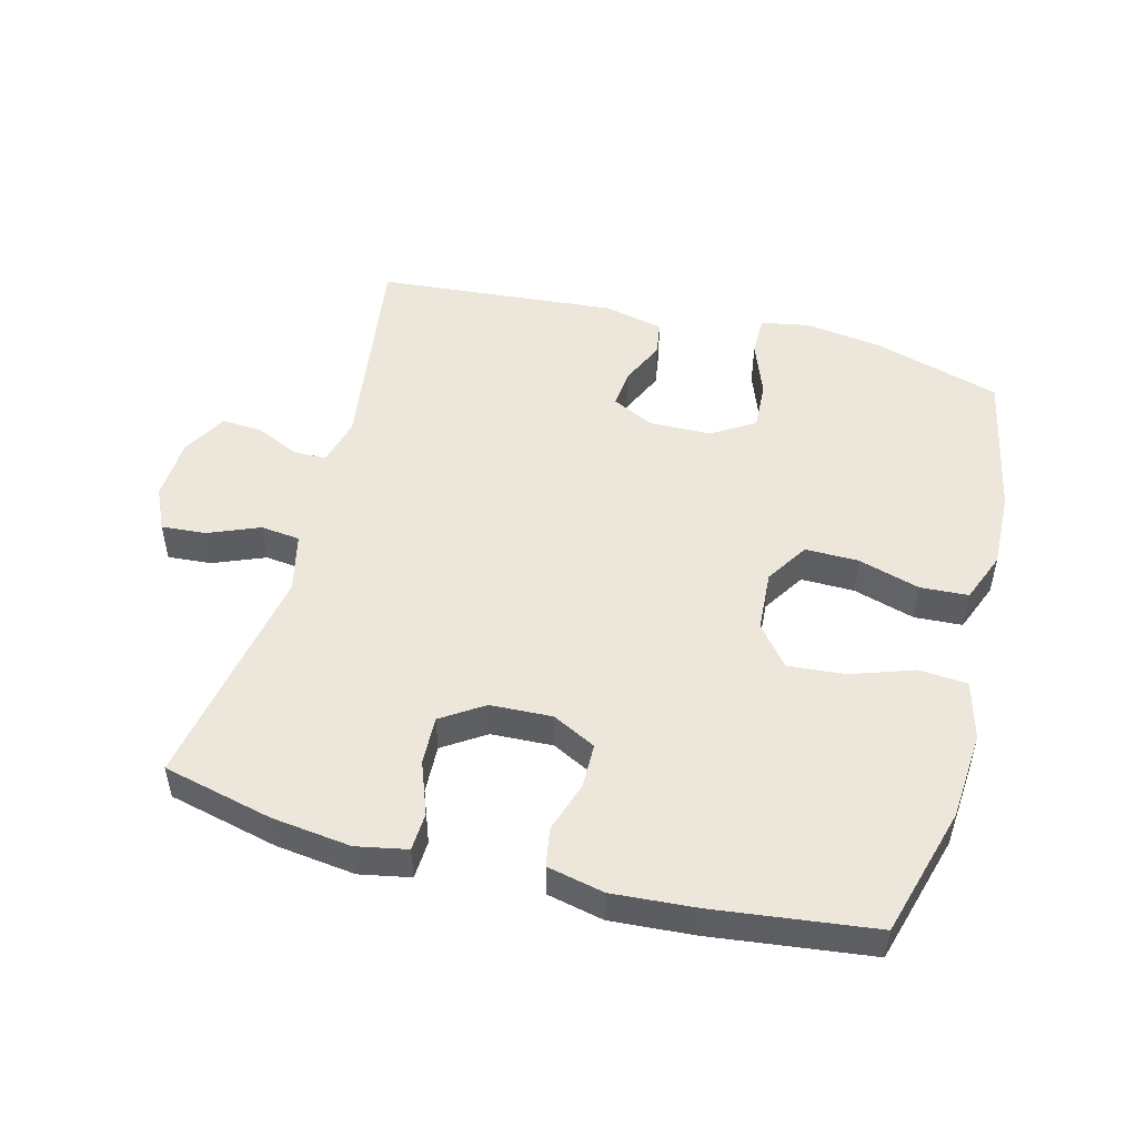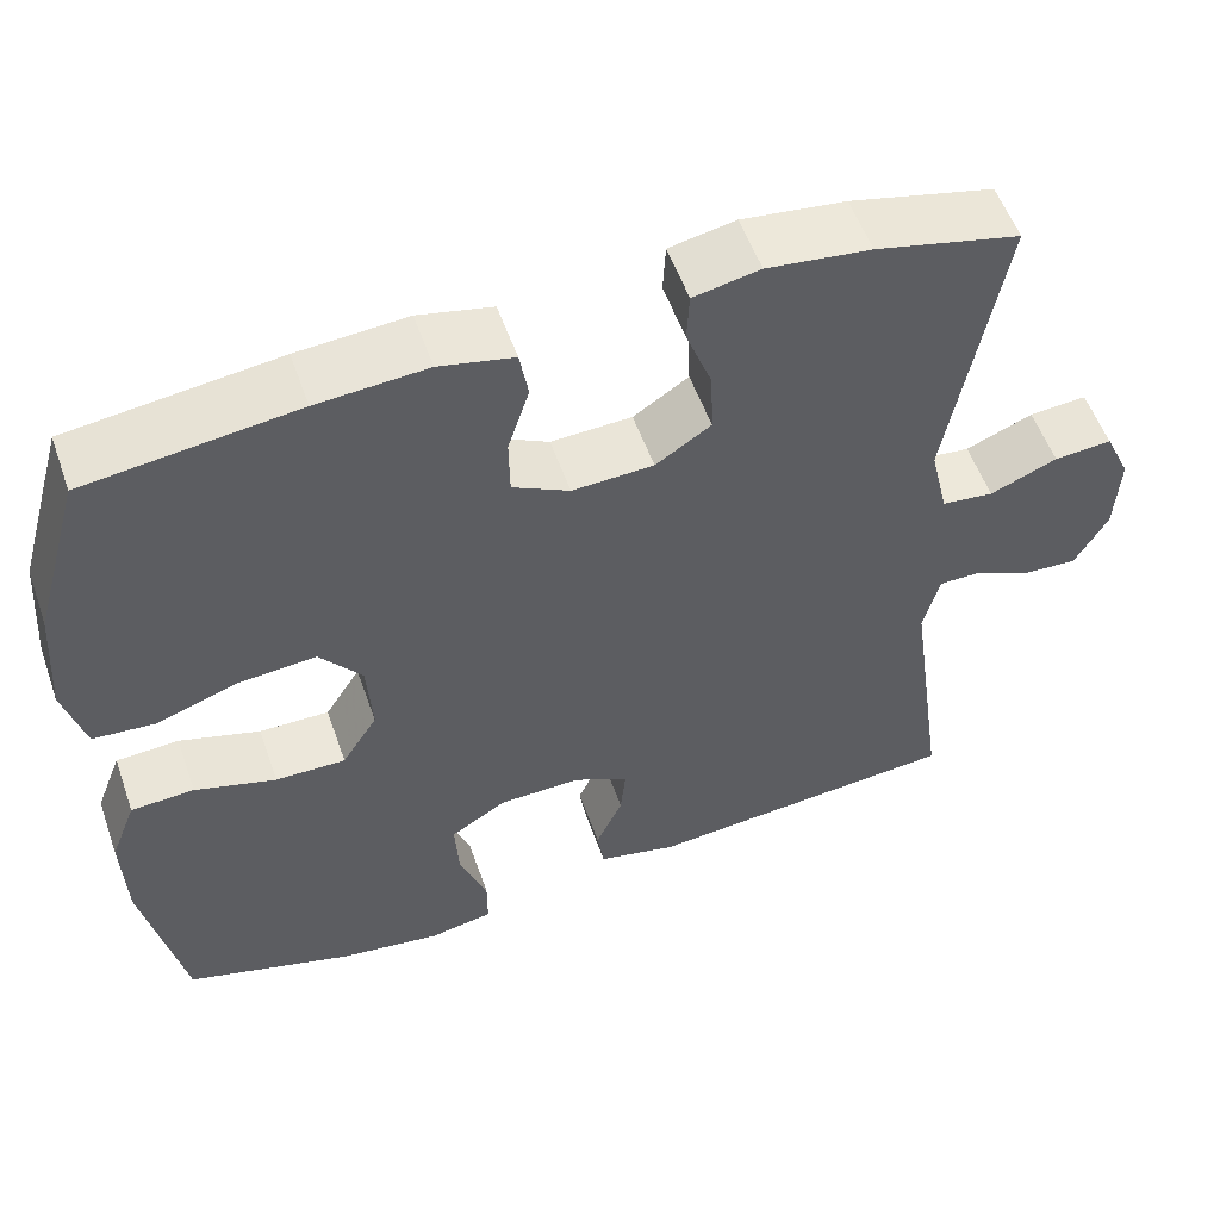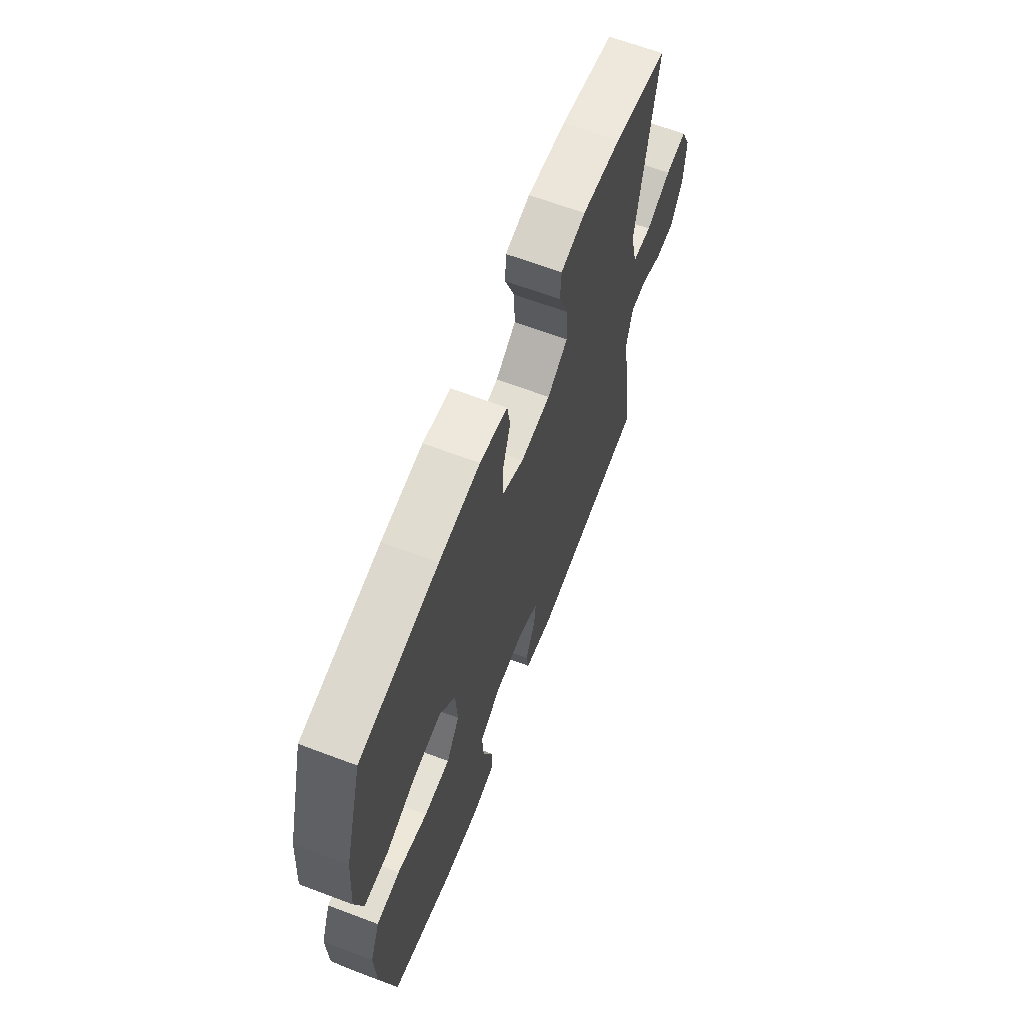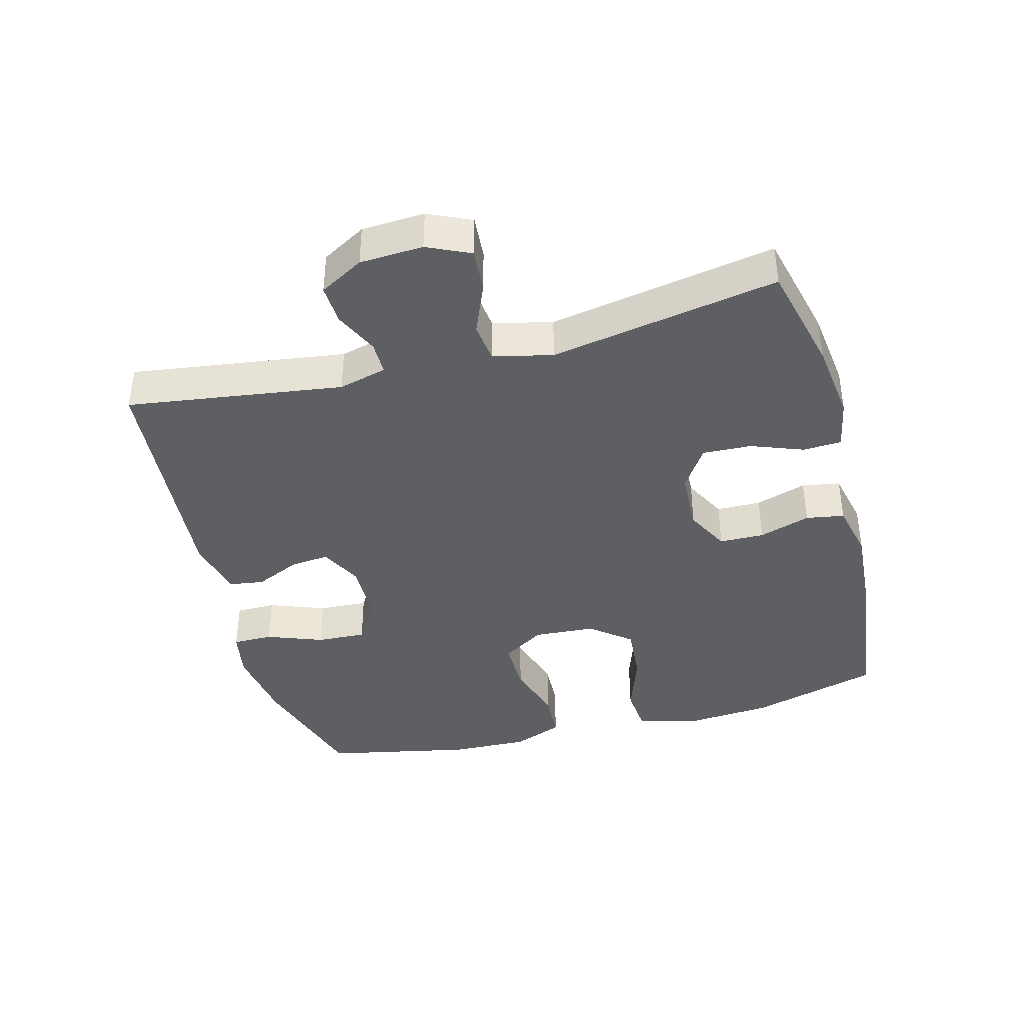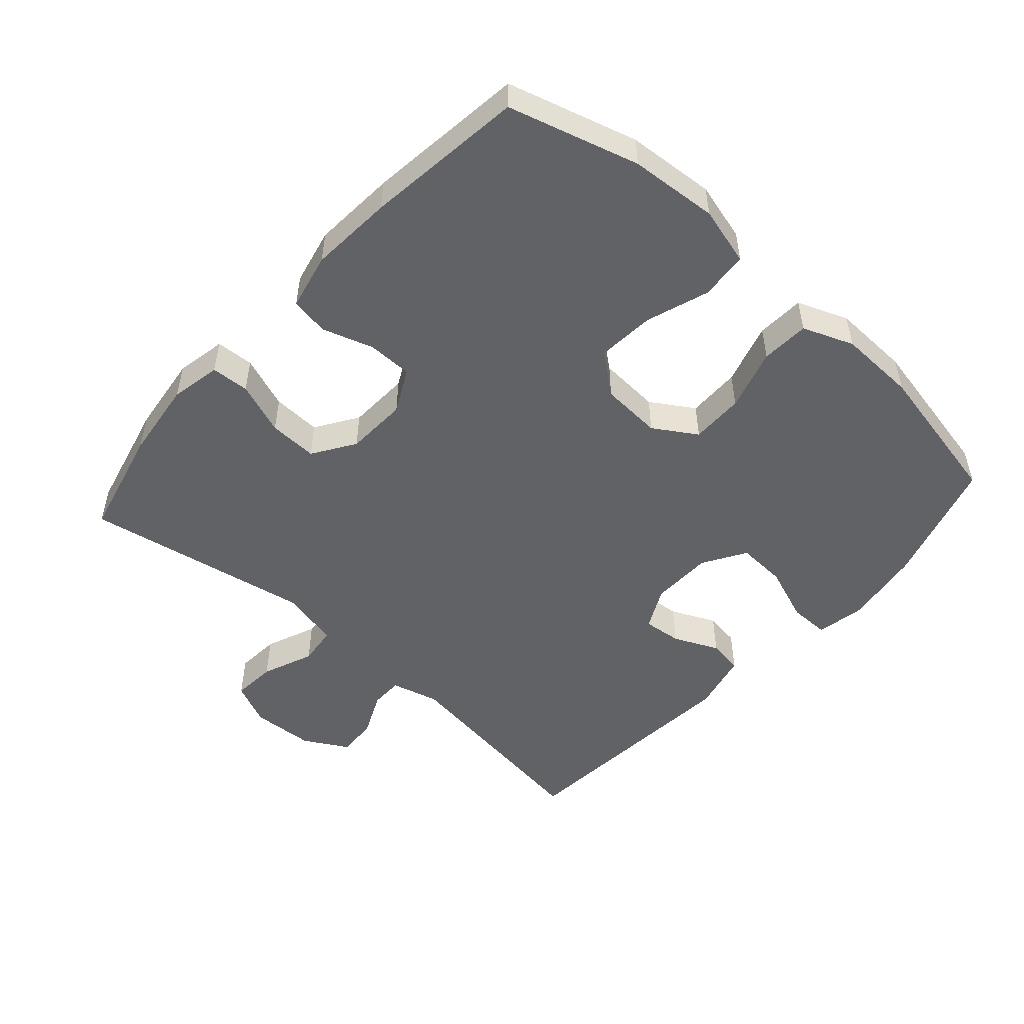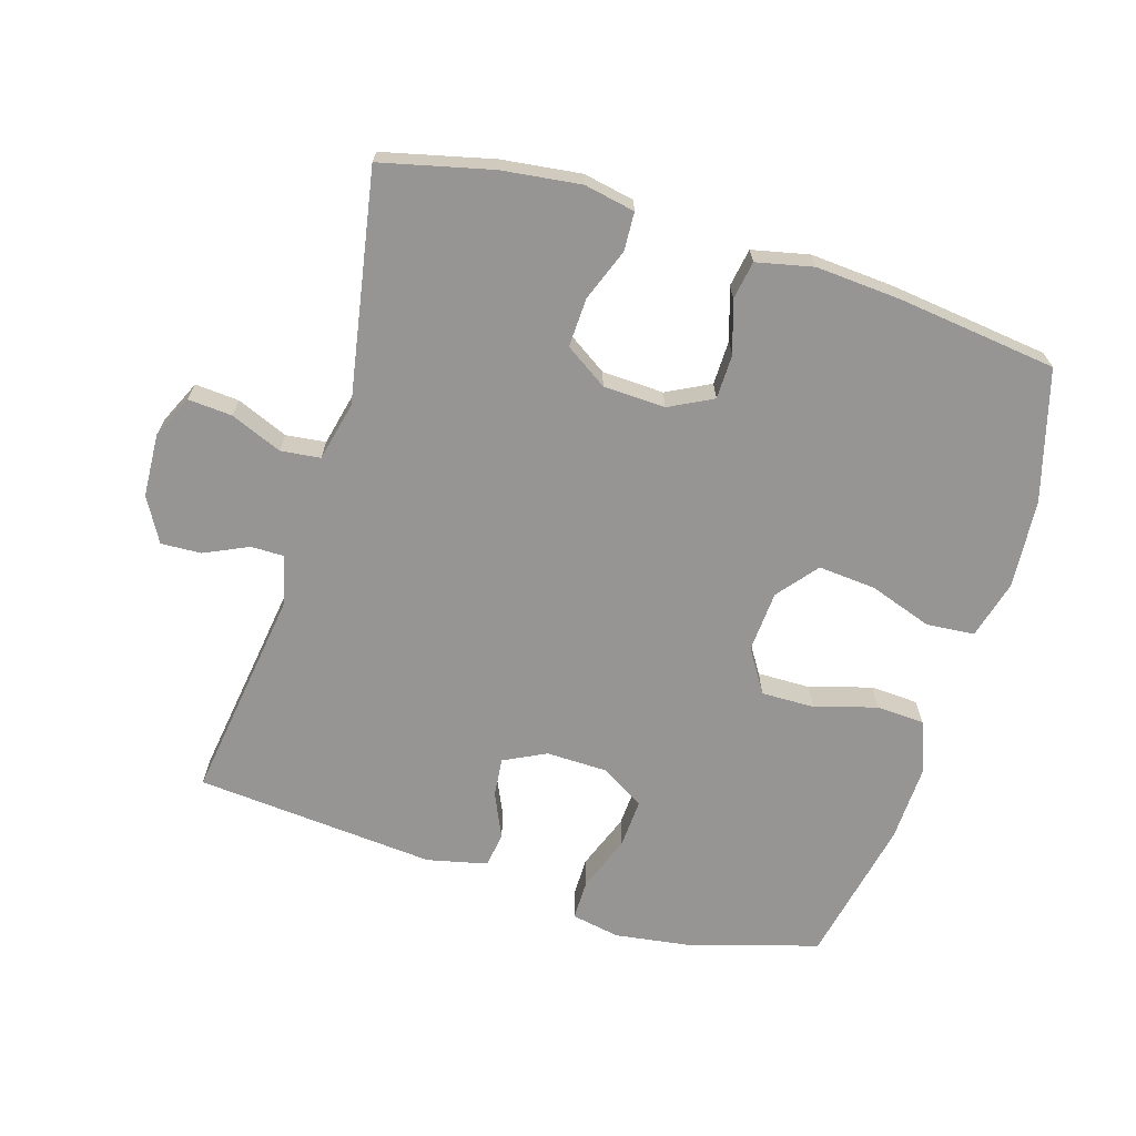
<metadata>
{"format":"obj","ext":"obj","renderer":"f3d","projection":"perspective","resolution":1024,"background":"white","views":[{"elev":50.3,"azim":14.7,"up":"+Y"},{"elev":54.8,"azim":160.7,"up":"+Z"},{"elev":65.1,"azim":110.8,"up":"+Z"},{"elev":-40.1,"azim":-75.1,"up":"+Y"},{"elev":-50.6,"azim":48.3,"up":"+Y"},{"elev":-67.6,"azim":-17.0,"up":"+Y"}]}
</metadata>
<code>
v 0.5 0.07 0.5
v 0.556 0.07 0.302
v 0.566 0.07 0.168
v 0.542 0.07 0.079
v 0.469 0.07 0.073
v 0.373 0.07 0.106
v 0.286 0.07 0.113
v 0.237 0.07 0.052
v 0.231 0.07 -0.041
v 0.272 0.07 -0.106
v 0.353 0.07 -0.105
v 0.447 0.07 -0.077
v 0.52 0.07 -0.081
v 0.55 0.07 -0.158
v 0.546 0.07 -0.276
v 0.5 0.07 -0.5
v 0.306 0.07 -0.558
v 0.189 0.07 -0.575
v 0.115 0.07 -0.561
v 0.115 0.07 -0.5
v 0.147 0.07 -0.415
v 0.151 0.07 -0.34
v 0.086 0.07 -0.3
v -0.008 0.07 -0.298
v -0.072 0.07 -0.33
v -0.066 0.07 -0.389
v -0.035 0.07 -0.457
v -0.043 0.07 -0.51
v -0.134 0.07 -0.531
v -0.5 0.07 -0.5
v -0.454 0.07 -0.173
v -0.473 0.07 -0.1
v -0.523 0.07 -0.1
v -0.59 0.07 -0.131
v -0.651 0.07 -0.134
v -0.689 0.07 -0.067
v -0.694 0.07 0.029
v -0.664 0.07 0.094
v -0.597 0.07 0.089
v -0.519 0.07 0.057
v -0.459 0.07 0.064
v -0.438 0.07 0.154
v -0.5 0.07 0.5
v -0.333 0.07 0.54
v -0.213 0.07 0.555
v -0.136 0.07 0.54
v -0.133 0.07 0.482
v -0.163 0.07 0.402
v -0.166 0.07 0.328
v -0.102 0.07 0.286
v -0.008 0.07 0.282
v 0.058 0.07 0.316
v 0.059 0.07 0.384
v 0.034 0.07 0.462
v 0.044 0.07 0.52
v 0.13 0.07 0.539
v 0.257 0.07 0.53
v 0.5 0 0.5
v 0.556 0 0.302
v 0.566 0 0.168
v 0.542 0 0.079
v 0.469 0 0.073
v 0.373 0 0.106
v 0.286 0 0.113
v 0.237 0 0.052
v 0.231 0 -0.041
v 0.272 0 -0.106
v 0.353 0 -0.105
v 0.447 0 -0.077
v 0.52 0 -0.081
v 0.55 0 -0.158
v 0.546 0 -0.276
v 0.5 0 -0.5
v 0.306 0 -0.558
v 0.189 0 -0.575
v 0.115 0 -0.561
v 0.115 0 -0.5
v 0.147 0 -0.415
v 0.151 0 -0.34
v 0.086 0 -0.3
v -0.008 0 -0.298
v -0.072 0 -0.33
v -0.066 0 -0.389
v -0.035 0 -0.457
v -0.043 0 -0.51
v -0.134 0 -0.531
v -0.5 0 -0.5
v -0.454 0 -0.173
v -0.473 0 -0.1
v -0.523 0 -0.1
v -0.59 0 -0.131
v -0.651 0 -0.134
v -0.689 0 -0.067
v -0.694 0 0.029
v -0.664 0 0.094
v -0.597 0 0.089
v -0.519 0 0.057
v -0.459 0 0.064
v -0.438 0 0.154
v -0.5 0 0.5
v -0.333 0 0.54
v -0.213 0 0.555
v -0.136 0 0.54
v -0.133 0 0.482
v -0.163 0 0.402
v -0.166 0 0.328
v -0.102 0 0.286
v -0.008 0 0.282
v 0.058 0 0.316
v 0.059 0 0.384
v 0.034 0 0.462
v 0.044 0 0.52
v 0.13 0 0.539
v 0.257 0 0.53
f 53 54 55 56
f 52 53 56 57
f 45 46 47 48
f 45 48 49
f 42 43 44 45
f 41 42 45 49
f 37 38 39 40
f 37 40 41
f 36 37 41
f 33 34 35 36
f 32 33 36 41
f 31 32 41 49
f 26 27 28 29
f 25 26 29 30
f 24 25 30 31
f 18 19 20 21
f 18 21 22
f 17 18 22
f 16 17 22
f 15 16 22 23
f 11 12 13 14
f 10 11 14 15
f 3 4 5 6
f 3 6 7
f 2 3 7
f 52 57 1 2
f 51 52 2 7
f 50 51 7 8
f 49 50 8 9
f 31 49 9 10
f 23 24 31
f 10 15 23 31
f 113 112 111 110
f 114 113 110 109
f 105 104 103 102
f 106 105 102
f 102 101 100 99
f 106 102 99 98
f 97 96 95 94
f 98 97 94
f 98 94 93
f 93 92 91 90
f 98 93 90 89
f 106 98 89 88
f 86 85 84 83
f 87 86 83 82
f 88 87 82 81
f 78 77 76 75
f 79 78 75
f 79 75 74
f 79 74 73
f 80 79 73 72
f 71 70 69 68
f 72 71 68 67
f 63 62 61 60
f 64 63 60
f 64 60 59
f 59 58 114 109
f 64 59 109 108
f 65 64 108 107
f 66 65 107 106
f 67 66 106 88
f 88 81 80
f 88 80 72 67
f 1 58 59 2
f 2 59 60 3
f 3 60 61 4
f 4 61 62 5
f 5 62 63 6
f 6 63 64 7
f 7 64 65 8
f 8 65 66 9
f 9 66 67 10
f 10 67 68 11
f 11 68 69 12
f 12 69 70 13
f 13 70 71 14
f 14 71 72 15
f 15 72 73 16
f 16 73 74 17
f 17 74 75 18
f 18 75 76 19
f 19 76 77 20
f 20 77 78 21
f 21 78 79 22
f 22 79 80 23
f 23 80 81 24
f 24 81 82 25
f 25 82 83 26
f 26 83 84 27
f 27 84 85 28
f 28 85 86 29
f 29 86 87 30
f 30 87 88 31
f 31 88 89 32
f 32 89 90 33
f 33 90 91 34
f 34 91 92 35
f 35 92 93 36
f 36 93 94 37
f 37 94 95 38
f 38 95 96 39
f 39 96 97 40
f 40 97 98 41
f 41 98 99 42
f 42 99 100 43
f 43 100 101 44
f 44 101 102 45
f 45 102 103 46
f 46 103 104 47
f 47 104 105 48
f 48 105 106 49
f 49 106 107 50
f 50 107 108 51
f 51 108 109 52
f 52 109 110 53
f 53 110 111 54
f 54 111 112 55
f 55 112 113 56
f 56 113 114 57
f 57 114 58 1

</code>
